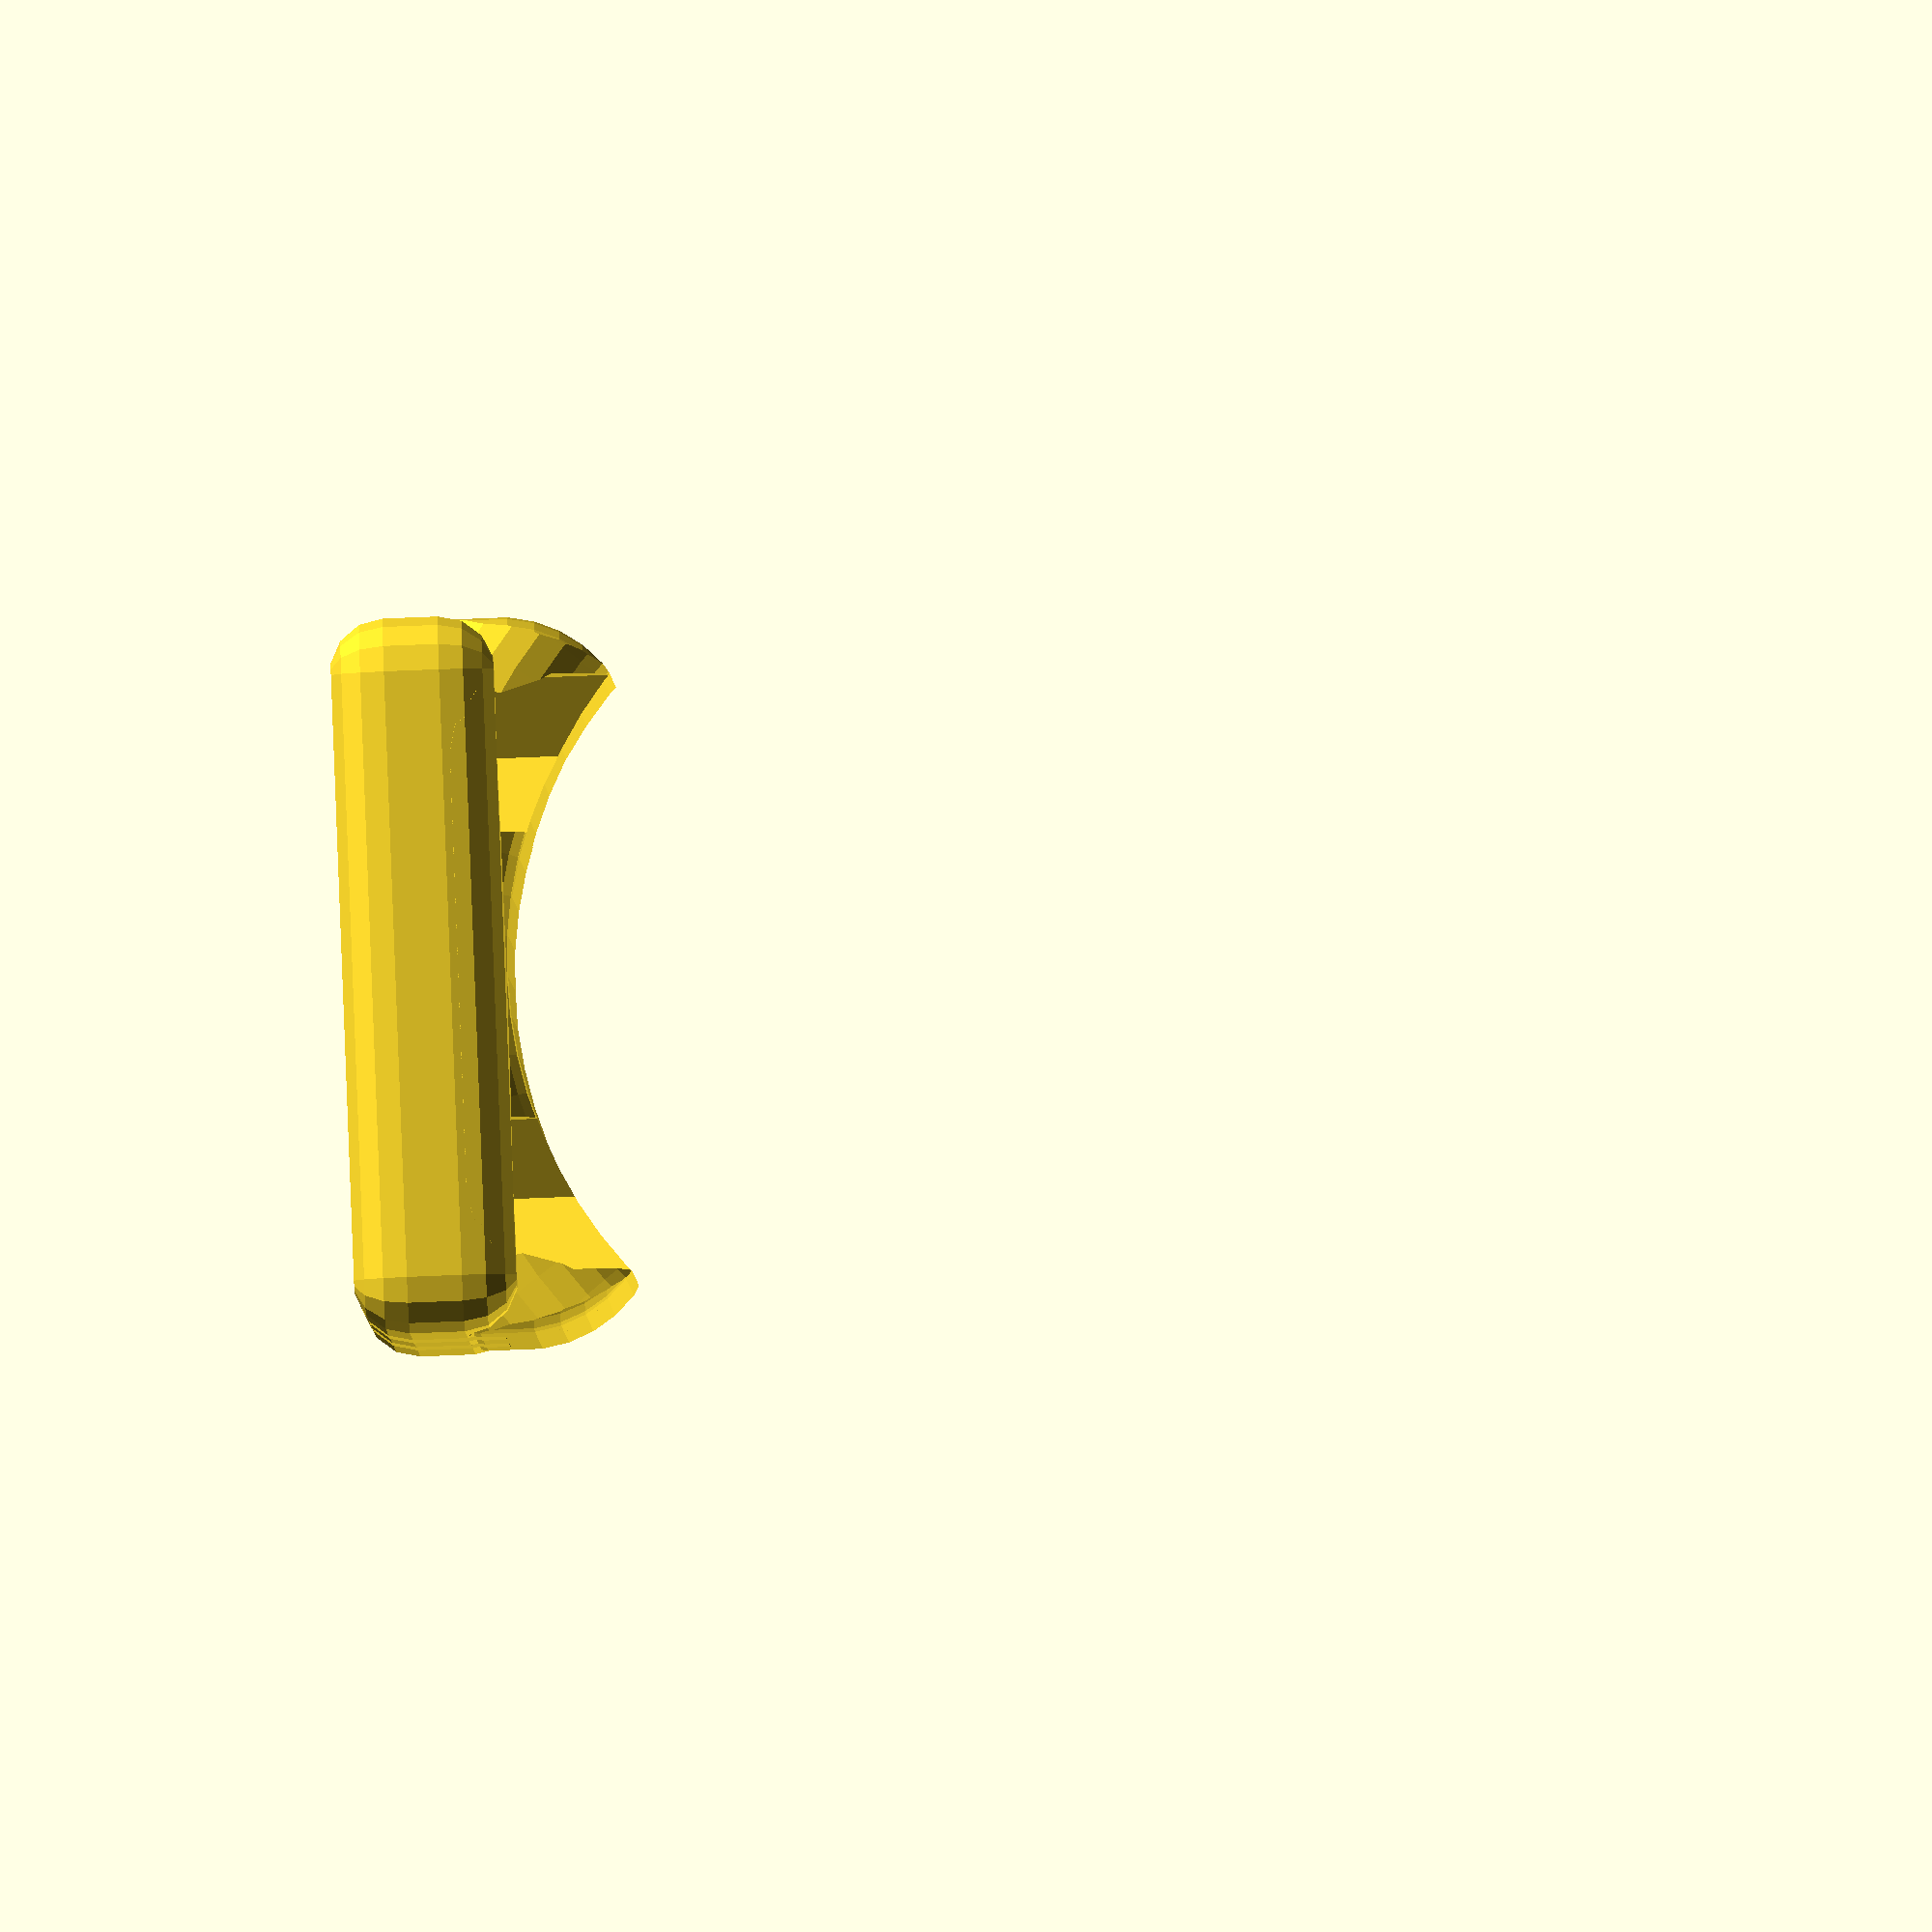
<openscad>
// -*- mode: SCAD ; c-file-style: "ellemtel" ; coding: utf-8 -*-
// ****************************************************************************
// Customizable zip tie bike mount for smartphone holders
//
// Copyright 2018-2019 Roland Sieker <ospalh@gmail.com>
// Licence: CC-BY-SA 4.0
//
// Original author: Peter Holzwarth
// Original thing: https://www.thingiverse.com/thing:3066652
// Original licence: CC-BY

// Diameter of the handlebar
tubeDiameter= 33; // [15:0.5:50]

// Width of the mounting ring
width= 20;  // [15:0.5:50]

// Width of the cable ties
cableTiesWidth= 3;  // [1:0.25:10]

// Plate thickness. 6 mm is enough for stability, but add here to raise your fone
p_th = 6; // [6:1:20]

// Set to "Render" and click "Create Thing" when done with the setup
preview = 1;  // [1: Preview, 0: Render]



/* [Hidden] */

h_n = 2.8; // size of a M3 nut + clearance
d_ring = 6;
zip_gap_1 = 1;
zip_gap_2 = 5;

r_t = tubeDiameter/2;
some_distance = 50;
ms=0.01;



// fn for differently sized objects and fs, fa; all for preview or rendering.
pna = 40;
pnb = 15;
pa = 5;
ps = 1;
rna = 180;
rnb = 30;
ra = 2;
rs = 0.25;
function na() = (preview) ? pna : rna;
function nb() = (preview) ? pnb : rnb;
$fs = (preview) ? ps : rs;
$fa = (preview) ? pa : ra;



zip_tie_mount();


module zip_tie_mount()
{
   mirror([0,0,1])
   {
      intersection()
      {
         translate([-10,0,-r_t-d_ring])
         {
            BikeMountUpper();
         }
         union()
         {
            translate([0,0,-(p_th)/2+ms])
            {
               cubeR([26+ms,26+ms,p_th+2*ms],2, true);
            }
            translate([0,0,-p_th/2-2.5])
            {
               cubeR([26+ms,26+ms,p_th+5],5, true);
            }
         }
      }
   }
}






module BikeMountUpper()
{

   difference()
   {
      union()
      {
         difference()
         {
            translate([0,0,d_ring - p_th + ms])
            {
               MountBase();
            }
            // space for screw bolts
            translate([width/2,0,tubeDiameter/2+6]) mirror([0,0,1]) Plate_rem();
         }
         translate([width/2,0,tubeDiameter/2+6]) mirror([0,0,1]) Plate();
      }
      translate([width/3-cableTiesWidth/2,0, -p_th + d_ring])
      {
         ring();
      }
      translate([width*2/3-cableTiesWidth/2,0, -p_th + d_ring])
      {
         ring();
      }
   }
}

// a half ring and side wings for the screws
module MountBase()
{
   rotate([0,90,0])
   {
      emptyWheel(tubeDiameter/2+d_ring, width,d_ring/2);
   }
}

module Plate()
{
   difference()
   {
      Plate_add();
      Plate_rem();
   }
}

// the plate
module Plate_add()
{
   translate([0,0,(p_th)/2]) cubeR([26,26,p_th],2, true);
}

// space for the screws and bolts
module Plate_rem()
{
   translate([0,0,-0.01]) fourScrews(16,16,3.5,p_th+0.02);
   translate([0,0,p_th-h_n])
   {
      fourScrews(16,16,6.5,p_th+10, 6);
   }
}

// ////////////////////////////////////////////////////////////////
// cube with rounded corners
module cubeR(dims, rnd=1, centerR= false)
{
   translate(centerR?[-dims[0]/2,-dims[1]/2,-dims[2]/2]:[])
   {
      hull()
      {
         translate([rnd,rnd,rnd]) sphere(r=rnd);
         translate([dims[0]-rnd,rnd,rnd]) sphere(r=rnd);
         translate([rnd,dims[1]-rnd,rnd]) sphere(r=rnd);
         translate([dims[0]-rnd,dims[1]-rnd,rnd]) sphere(r=rnd);

         translate([rnd,rnd,dims[2]-rnd]) sphere(r=rnd);
         translate([dims[0]-rnd,rnd,dims[2]-rnd]) sphere(r=rnd);
         translate([rnd,dims[1]-rnd,dims[2]-rnd]) sphere(r=rnd);
         translate([dims[0]-rnd,dims[1]-rnd,dims[2]-rnd]) sphere(r=rnd);
      }
   }
}

// four screw nuts without threads - good for metal screws
// x, y: distances of mid points
// d: screw diameter
// h: nut height
module fourScrews(x, y, d, h, fn=nb())
{
   translate([x/2,y/2,0]) cylinder(r=d/2,h=h,$fn=fn);
   translate([-x/2,y/2,0]) cylinder(r=d/2,h=h,$fn=fn);
   translate([x/2,-y/2,0]) cylinder(r=d/2,h=h,$fn=fn);
   translate([-x/2,-y/2,0]) cylinder(r=d/2,h=h,$fn=fn);
}

// ////////////////////////////////////////////////////////////////
// rounded button - lower part is a cylinder, upper part like a filled ring
// r= outer radius
// h= height
// rr= upper rounding
// buttonRound(20,10,2);
module buttonRound(r, h, rr)
{
   hull()
   {
      translate([0,0,h-rr]) bikeWheel(r, rr);
      cylinder(r=r,h=h-rr);
   }
}



// like a bike wheel
// bikeWheel(20,10,2);
module bikeWheel(wr, rr)
{
   translate([0,0,rr]) rotate_extrude(convexity= 2) translate([wr-rr, 0, 0]) circle(r=rr);
}

// like a car wheel
// wheel(20,10,2);
module wheel(wr, h, rr)
{
   hull()
   {
      translate([0,0,rr]) rotate_extrude(convexity= 2) translate([wr-rr, 0, 0]) circle(r=rr);
      translate([0,0,h-rr]) rotate_extrude(convexity= 2) translate([wr-rr, 0, 0]) circle(r=rr);
   }
}

// like an empty car wheel
// emptyWheel(20,10,2);
module emptyWheel(wr, h, rr)
{
   translate([0,0,rr]) rotate_extrude(convexity= 2) translate([wr-rr, 0, 0]) circle(r=rr);
   translate([0,0,rr]) difference()
   {
      cylinder(r=wr,h=h-2*rr);
      translate([0,0,-0.01]) cylinder(r=wr-2*rr,h=h);
   }
   translate([0,0,h-rr]) rotate_extrude(convexity= 2) translate([wr-rr, 0, 0]) circle(r=rr);
}

// simple screw model
// Screw(4, 10, 7, 6);
module Screw(m, h, th, fn= 50)
{
   cylinder(r= m/2, h= h);
   translate([0,0,th]) cylinder(r= m, h= h-th, $fn= fn);
}

// ring space to fix zip ties
// translate([-20,0,0]) ring();
module ring()
{
   r_ring = tubeDiameter/2+d_ring-zip_gap_1;
   rotate([0,90,0])
      difference()
   {
      cylinder(r= r_ring + zip_gap_2,h=cableTiesWidth);
      translate([0,0,-0.01])
         cylinder(r= r_ring,h=cableTiesWidth+0.02);
   }
}

</openscad>
<views>
elev=67.2 azim=115.0 roll=272.4 proj=o view=solid
</views>
